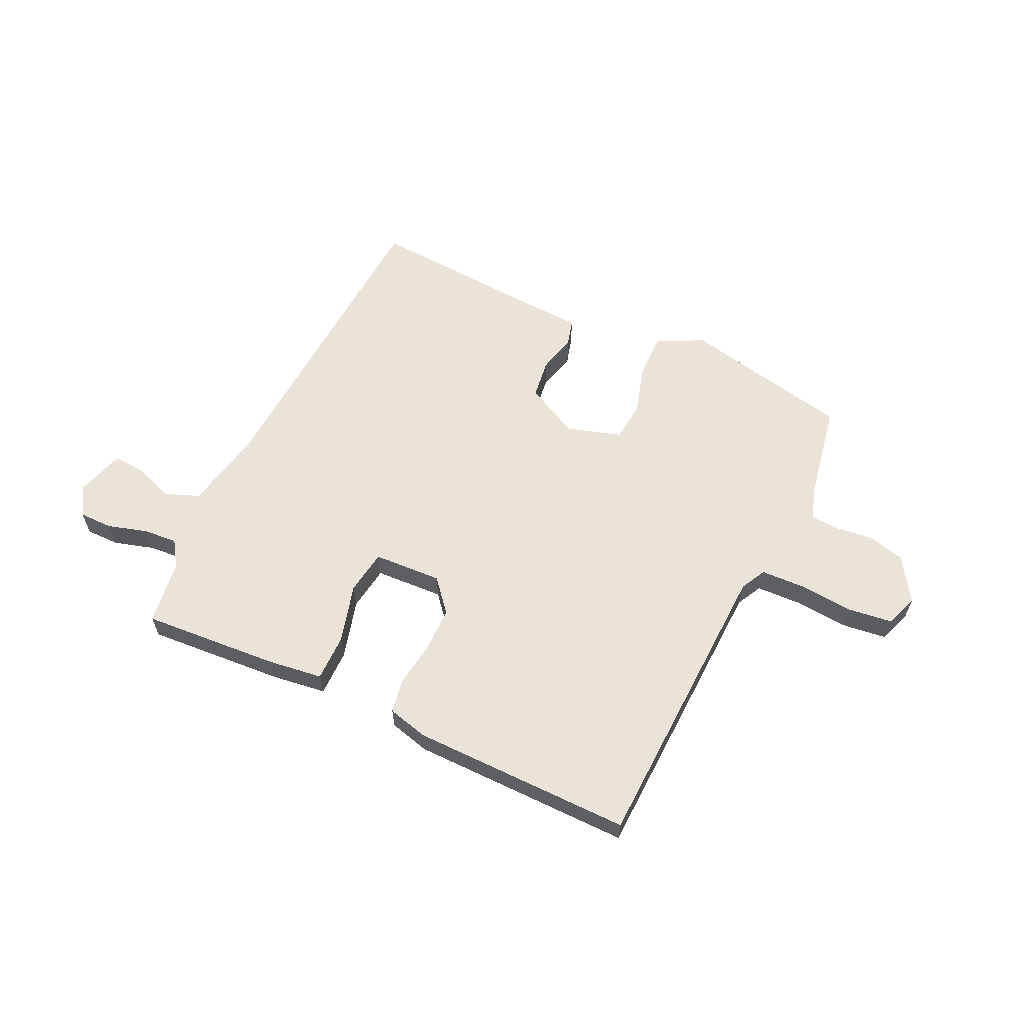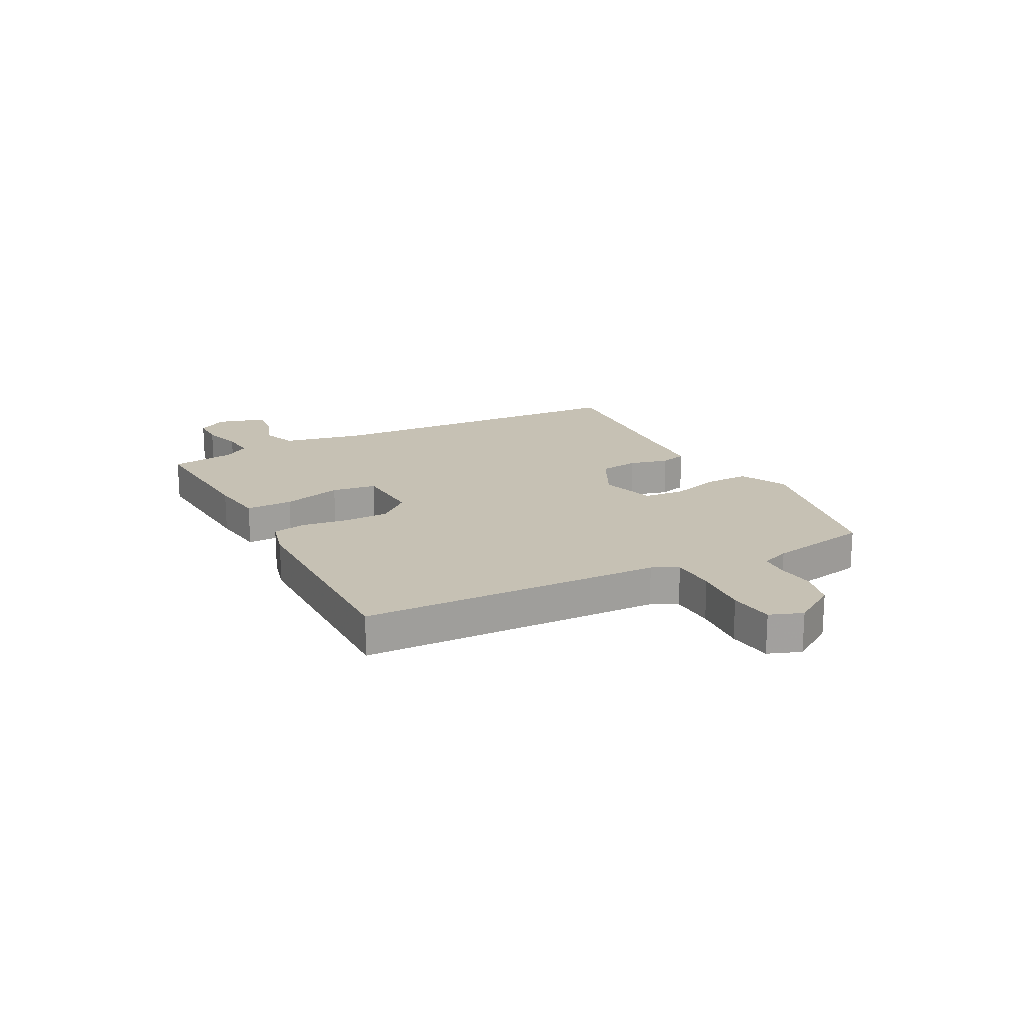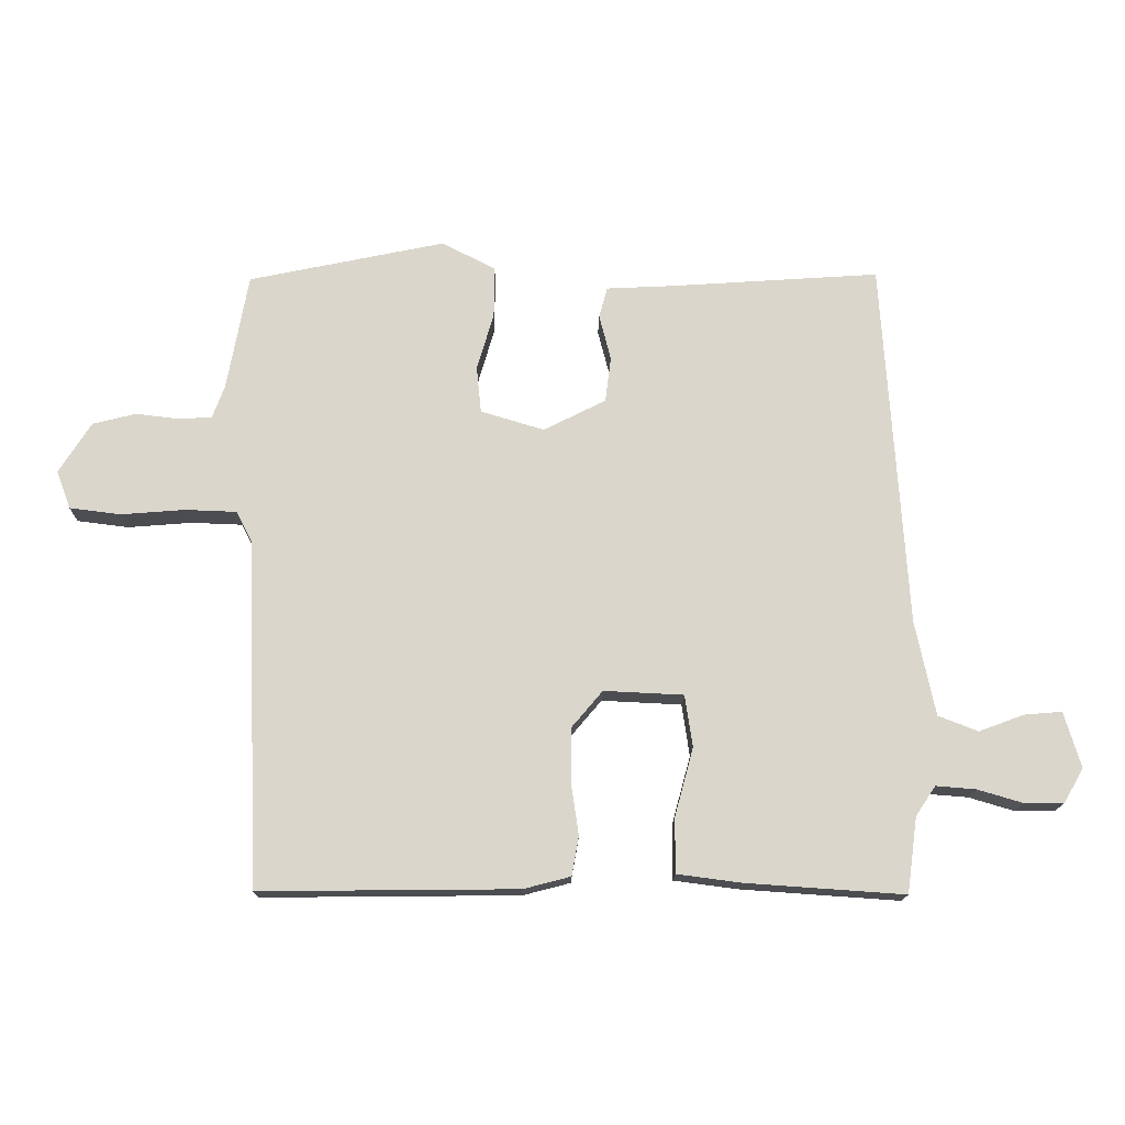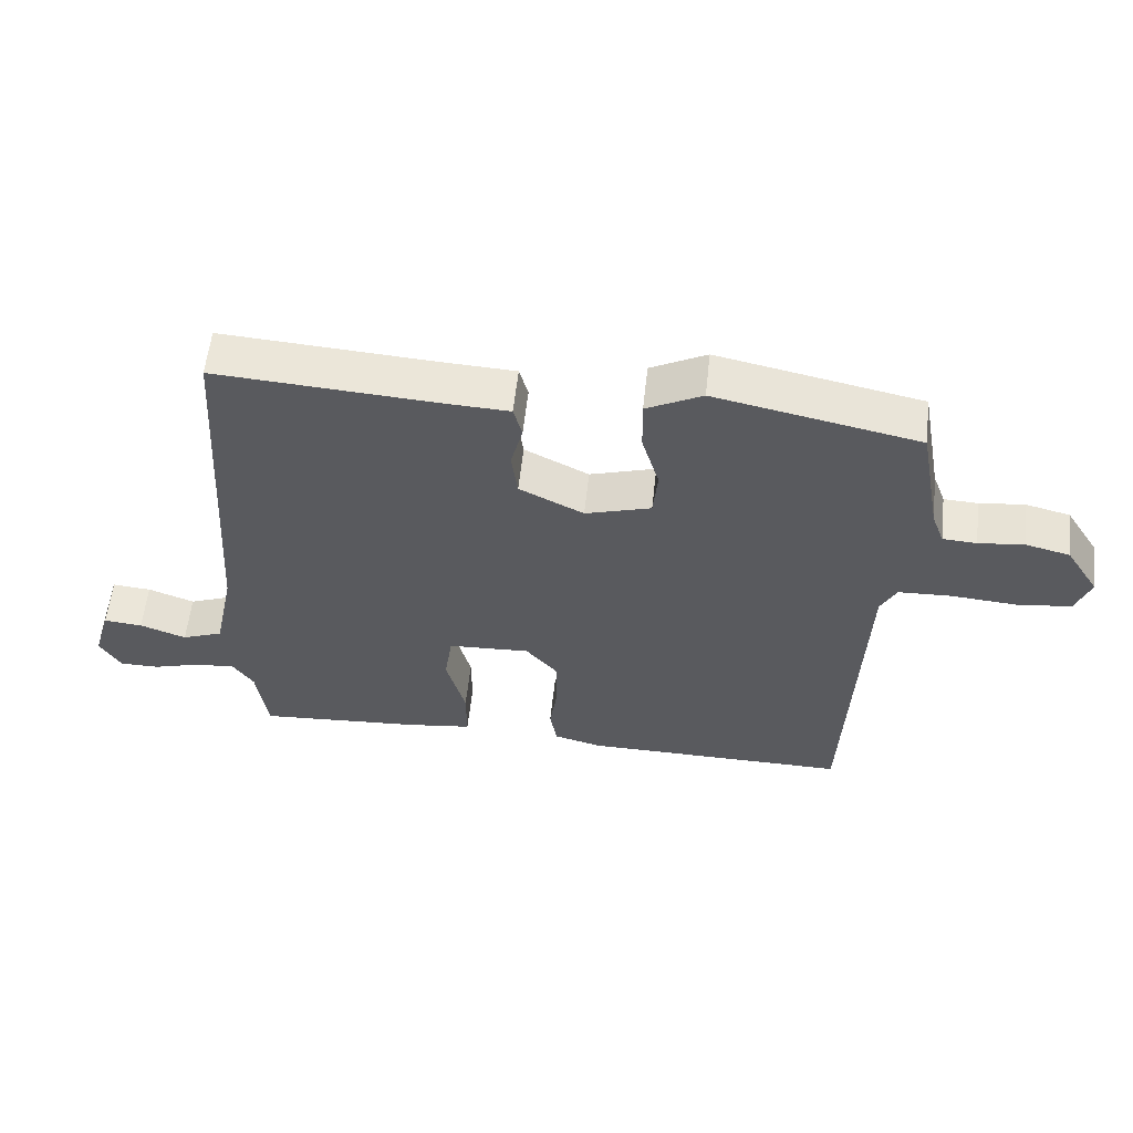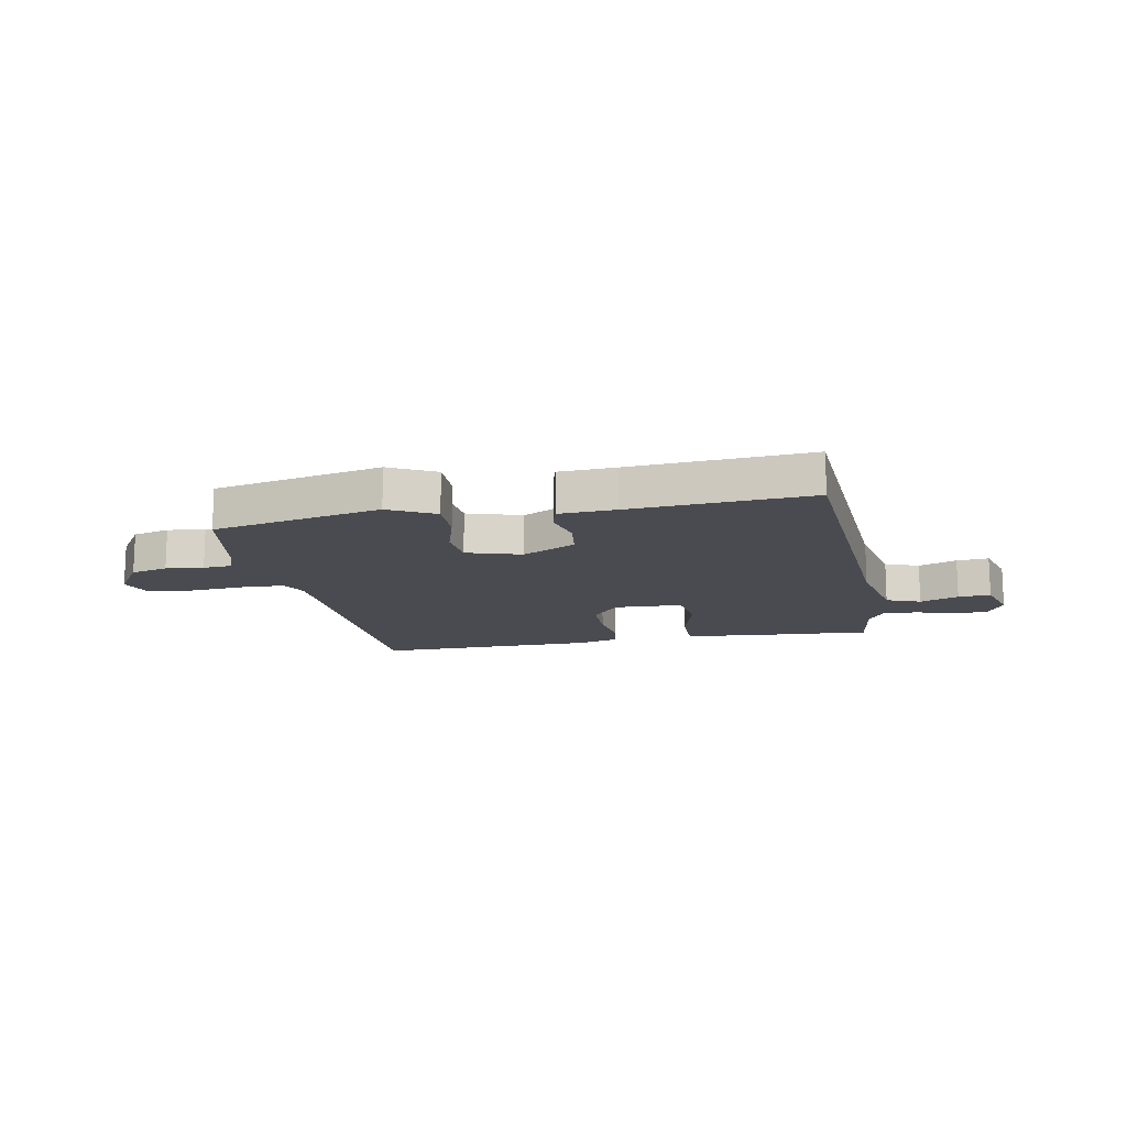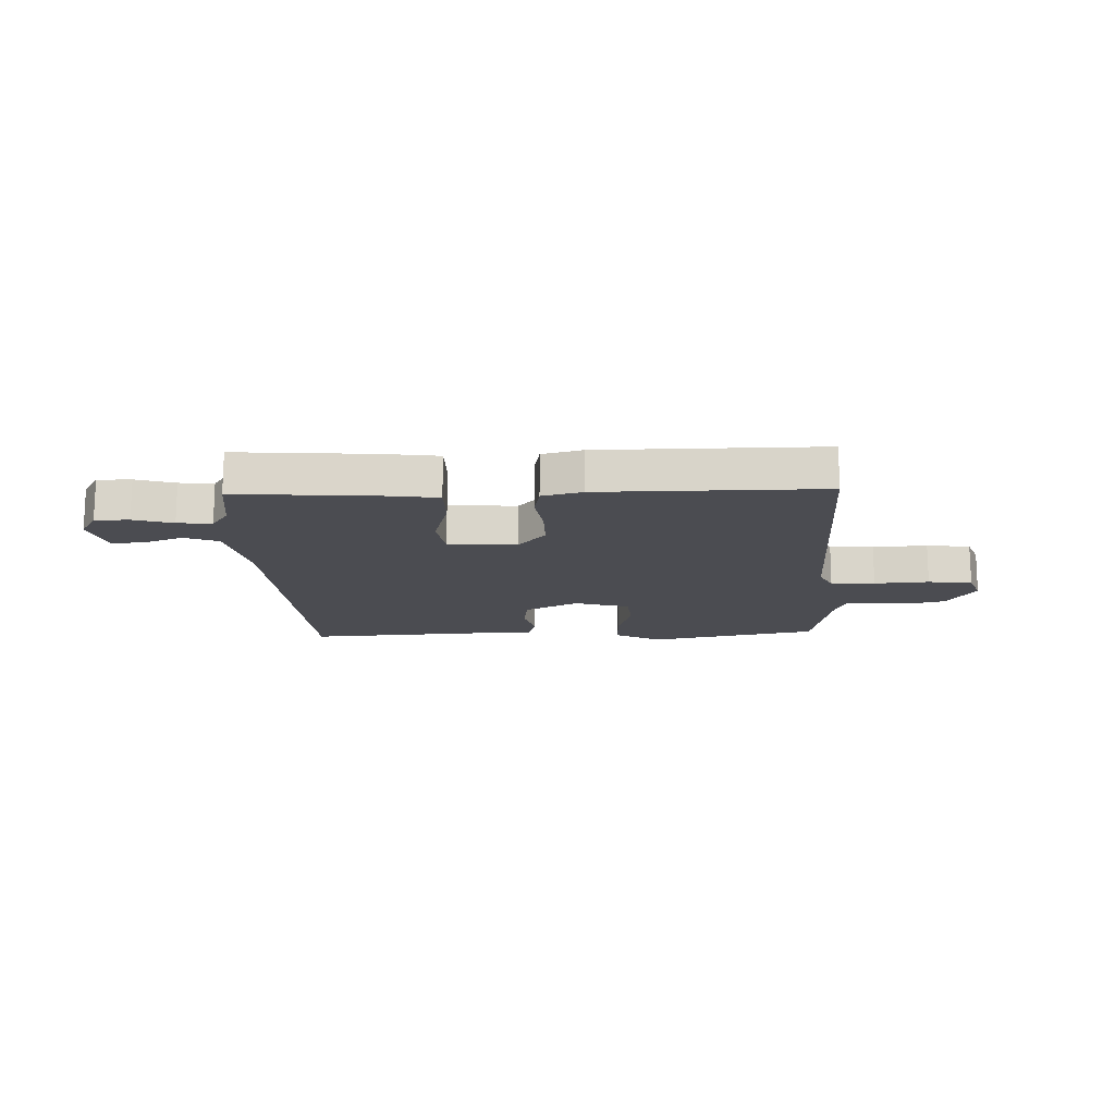
<metadata>
{"format":"obj","ext":"obj","renderer":"f3d","projection":"perspective","resolution":1024,"background":"white","views":[{"elev":61.0,"azim":-154.8,"up":"+Y"},{"elev":18.5,"azim":-117.9,"up":"+Y"},{"elev":-15.7,"azim":-0.9,"up":"+Z"},{"elev":57.8,"azim":-173.8,"up":"+Z"},{"elev":-14.5,"azim":10.7,"up":"+Y"},{"elev":-15.4,"azim":-178.2,"up":"+Y"}]}
</metadata>
<code>
v 0.5 0.07 -0.499
v 0.252 0.07 -0.482
v 0.153 0.07 -0.469
v 0.153 0.07 -0.384
v 0.182 0.07 -0.277
v 0.17 0.07 -0.196
v 0.046 0.07 -0.19
v -0.003 0.07 -0.248
v -0.003 0.07 -0.33
v 0.009 0.07 -0.412
v -0.002 0.07 -0.473
v -0.075 0.07 -0.492
v -0.475 0.07 -0.496
v -0.497 0.07 0.046
v -0.521 0.07 0.092
v -0.601 0.07 0.095
v -0.7 0.07 0.087
v -0.78 0.07 0.097
v -0.802 0.07 0.156
v -0.752 0.07 0.235
v -0.685 0.07 0.252
v -0.617 0.07 0.244
v -0.566 0.07 0.247
v -0.547 0.07 0.298
v -0.514 0.07 0.48
v -0.208 0.07 0.544
v -0.124 0.07 0.501
v -0.125 0.07 0.421
v -0.151 0.07 0.332
v -0.144 0.07 0.259
v -0.045 0.07 0.229
v 0.052 0.07 0.278
v 0.061 0.07 0.349
v 0.043 0.07 0.42
v 0.056 0.07 0.468
v 0.159 0.07 0.473
v 0.487 0.07 0.495
v 0.524 0.07 -0.079
v 0.555 0.07 -0.227
v 0.617 0.07 -0.251
v 0.687 0.07 -0.225
v 0.746 0.07 -0.22
v 0.772 0.07 -0.307
v 0.741 0.07 -0.361
v 0.68 0.07 -0.361
v 0.609 0.07 -0.34
v 0.547 0.07 -0.335
v 0.516 0.07 -0.381
v 0.5 0 -0.499
v 0.252 0 -0.482
v 0.153 0 -0.469
v 0.153 0 -0.384
v 0.182 0 -0.277
v 0.17 0 -0.196
v 0.046 0 -0.19
v -0.003 0 -0.248
v -0.003 0 -0.33
v 0.009 0 -0.412
v -0.002 0 -0.473
v -0.075 0 -0.492
v -0.475 0 -0.496
v -0.497 0 0.046
v -0.521 0 0.092
v -0.601 0 0.095
v -0.7 0 0.087
v -0.78 0 0.097
v -0.802 0 0.156
v -0.752 0 0.235
v -0.685 0 0.252
v -0.617 0 0.244
v -0.566 0 0.247
v -0.547 0 0.298
v -0.514 0 0.48
v -0.208 0 0.544
v -0.124 0 0.501
v -0.125 0 0.421
v -0.151 0 0.332
v -0.144 0 0.259
v -0.045 0 0.229
v 0.052 0 0.278
v 0.061 0 0.349
v 0.043 0 0.42
v 0.056 0 0.468
v 0.159 0 0.473
v 0.487 0 0.495
v 0.524 0 -0.079
v 0.555 0 -0.227
v 0.617 0 -0.251
v 0.687 0 -0.225
v 0.746 0 -0.22
v 0.772 0 -0.307
v 0.741 0 -0.361
v 0.68 0 -0.361
v 0.609 0 -0.34
v 0.547 0 -0.335
v 0.516 0 -0.381
f 43 44 45 46
f 43 46 47
f 40 41 42 43
f 40 43 47
f 39 40 47
f 38 39 47 48
f 36 37 38 48
f 33 34 35 36
f 32 33 36 48
f 26 27 28 29
f 24 25 26 29
f 23 24 29 30
f 22 23 30 31
f 20 21 22
f 19 20 22 31
f 16 17 18 19
f 15 16 19 31
f 11 12 13 14
f 9 10 11 14
f 8 9 14 15
f 7 8 15 31
f 2 3 4 5
f 2 5 6
f 1 2 6
f 48 1 6
f 32 48 6
f 6 7 31 32
f 94 93 92 91
f 95 94 91
f 91 90 89 88
f 95 91 88
f 95 88 87
f 96 95 87 86
f 96 86 85 84
f 84 83 82 81
f 96 84 81 80
f 77 76 75 74
f 77 74 73 72
f 78 77 72 71
f 79 78 71 70
f 70 69 68
f 79 70 68 67
f 67 66 65 64
f 79 67 64 63
f 62 61 60 59
f 62 59 58 57
f 63 62 57 56
f 79 63 56 55
f 53 52 51 50
f 54 53 50
f 54 50 49
f 54 49 96
f 54 96 80
f 80 79 55 54
f 1 49 50 2
f 2 50 51 3
f 3 51 52 4
f 4 52 53 5
f 5 53 54 6
f 6 54 55 7
f 7 55 56 8
f 8 56 57 9
f 9 57 58 10
f 10 58 59 11
f 11 59 60 12
f 12 60 61 13
f 13 61 62 14
f 14 62 63 15
f 15 63 64 16
f 16 64 65 17
f 17 65 66 18
f 18 66 67 19
f 19 67 68 20
f 20 68 69 21
f 21 69 70 22
f 22 70 71 23
f 23 71 72 24
f 24 72 73 25
f 25 73 74 26
f 26 74 75 27
f 27 75 76 28
f 28 76 77 29
f 29 77 78 30
f 30 78 79 31
f 31 79 80 32
f 32 80 81 33
f 33 81 82 34
f 34 82 83 35
f 35 83 84 36
f 36 84 85 37
f 37 85 86 38
f 38 86 87 39
f 39 87 88 40
f 40 88 89 41
f 41 89 90 42
f 42 90 91 43
f 43 91 92 44
f 44 92 93 45
f 45 93 94 46
f 46 94 95 47
f 47 95 96 48
f 48 96 49 1

</code>
